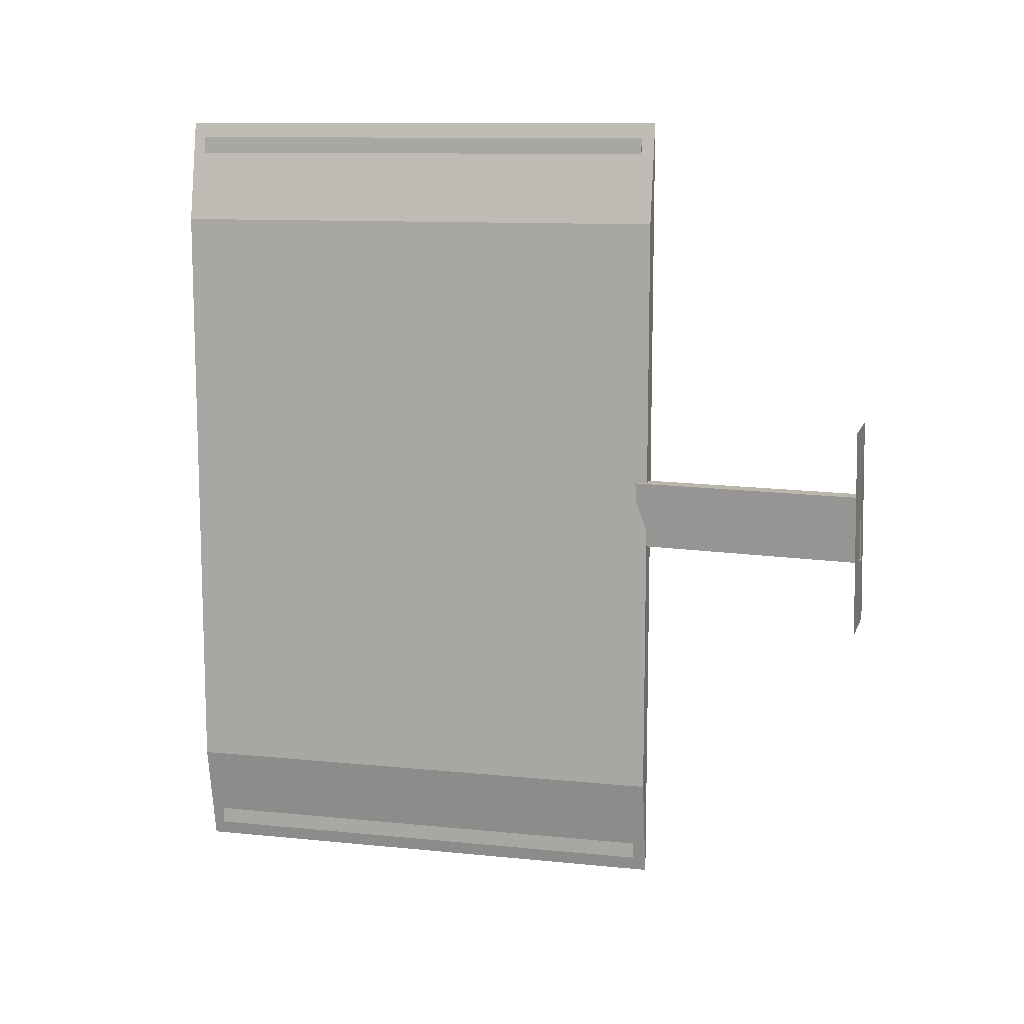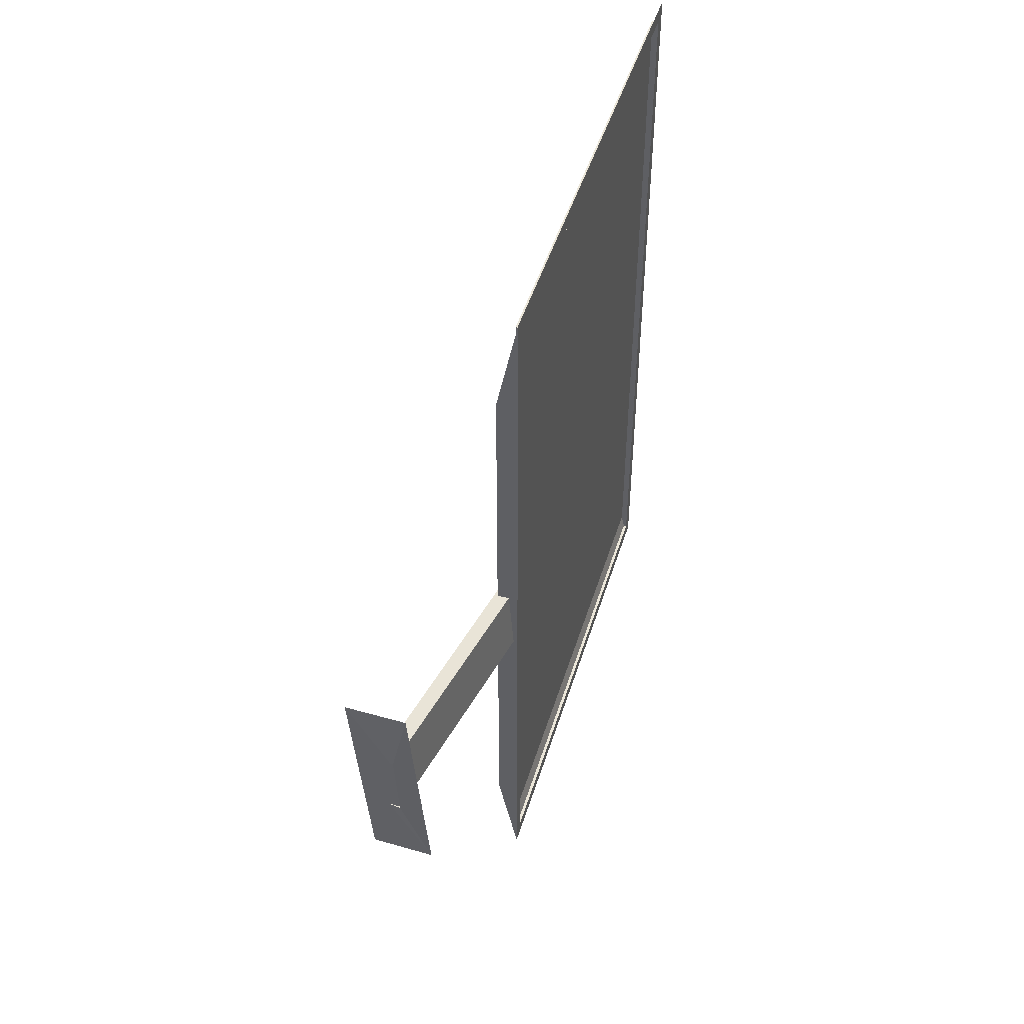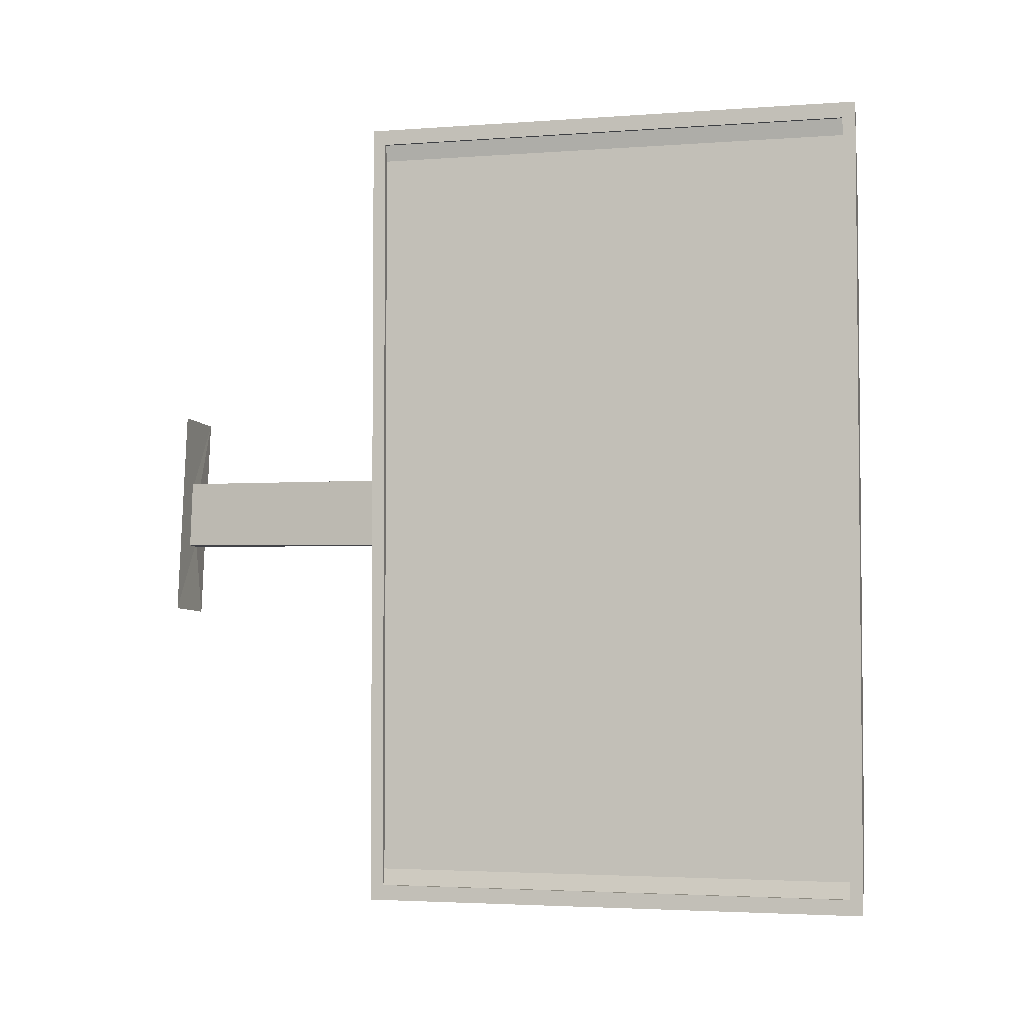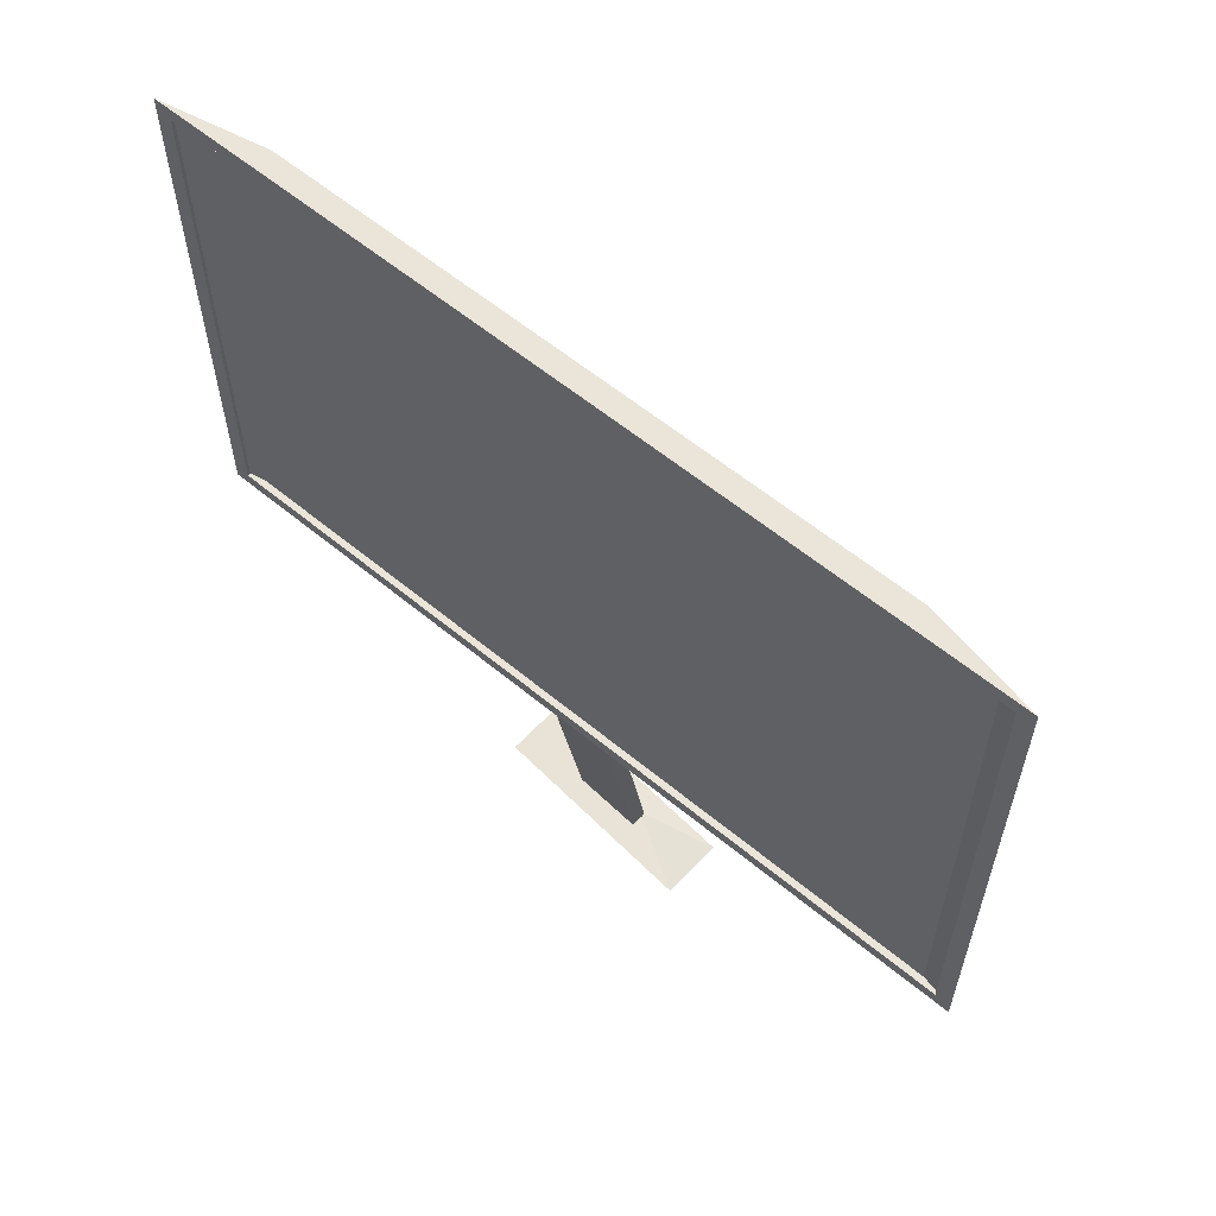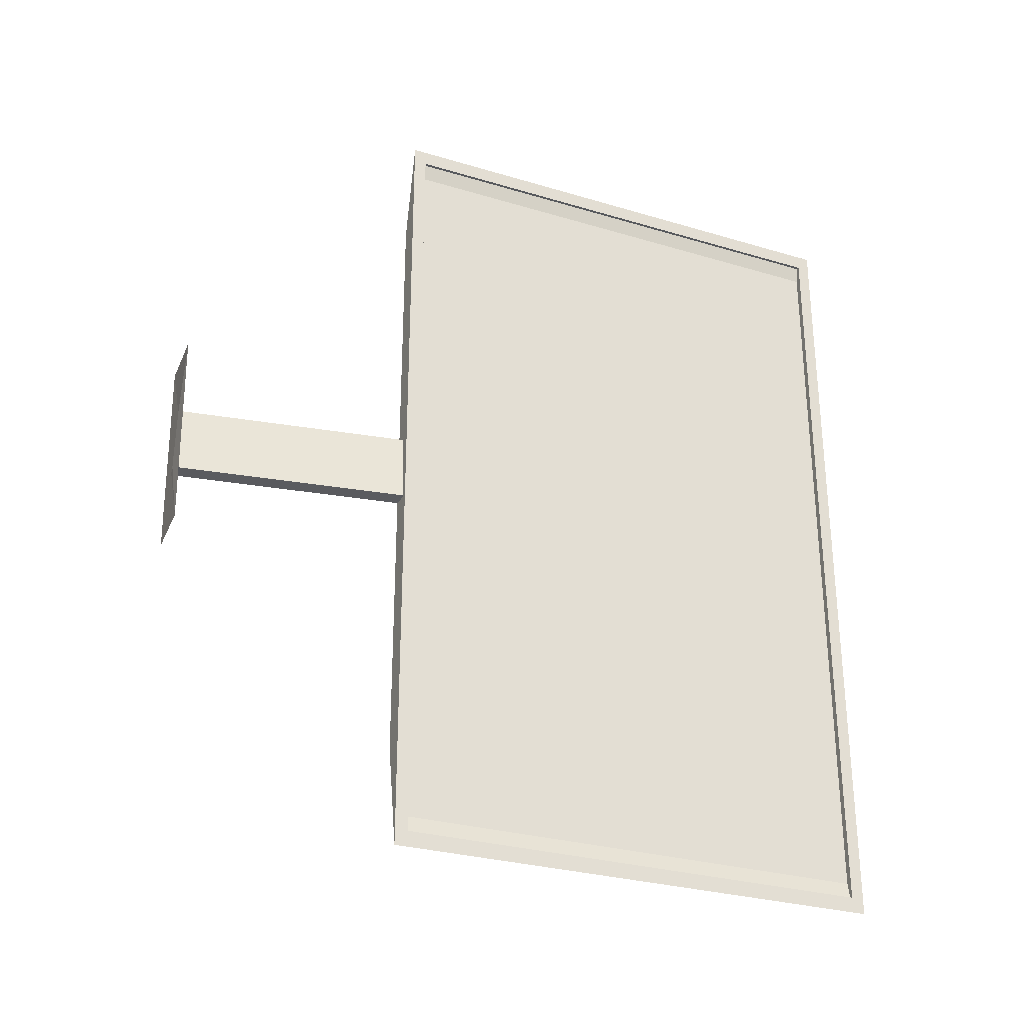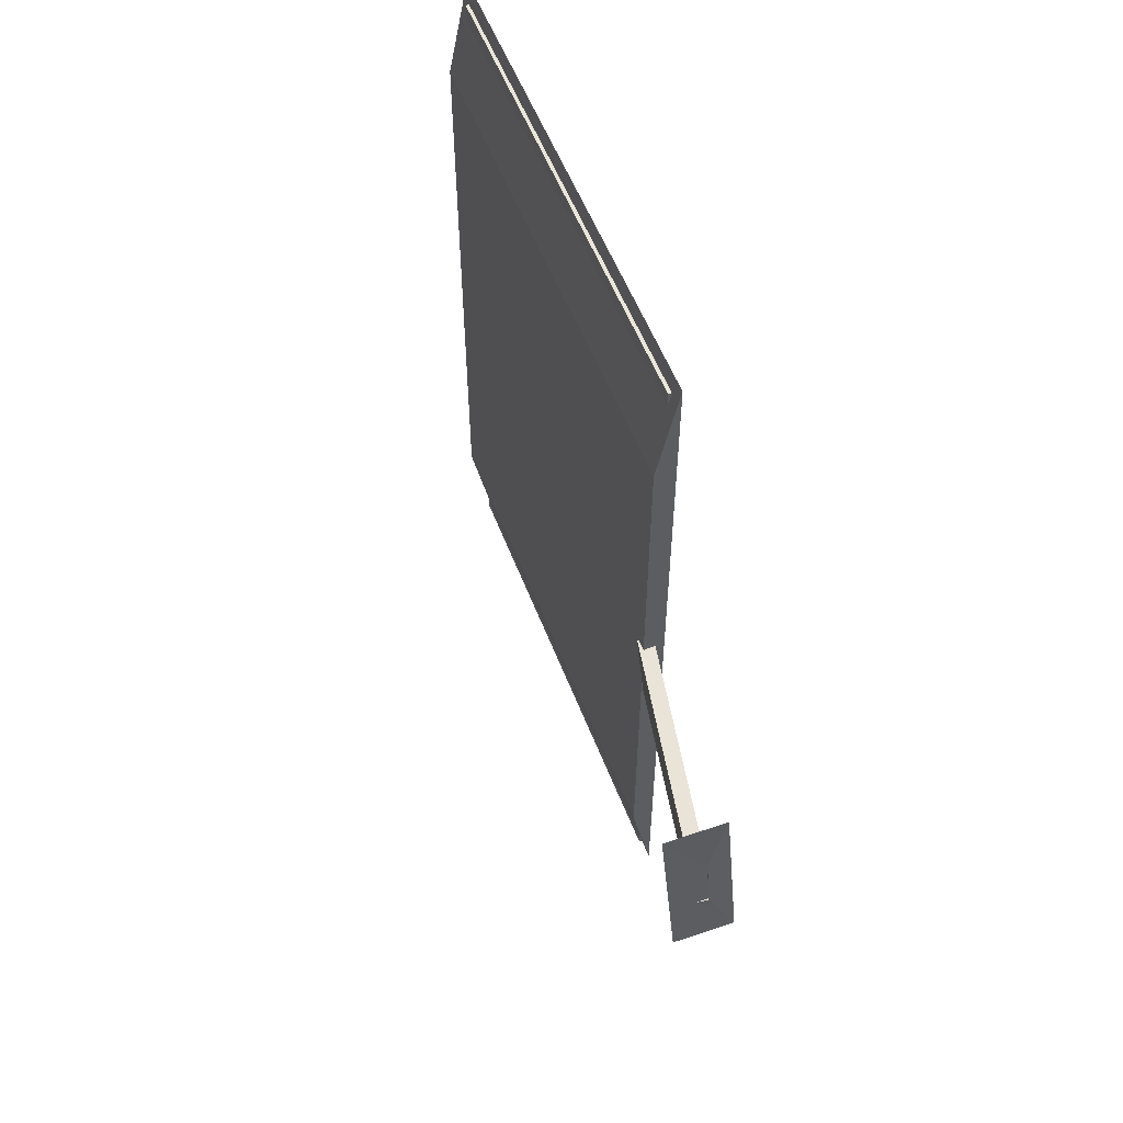
<metadata>
{"format":"obj","ext":"obj","renderer":"f3d","projection":"perspective","resolution":1024,"background":"white","views":[{"elev":10.9,"azim":-75.9,"up":"+Z"},{"elev":48.1,"azim":17.0,"up":"+Z"},{"elev":-3.3,"azim":103.9,"up":"+Z"},{"elev":59.3,"azim":130.4,"up":"+Y"},{"elev":-29.0,"azim":66.0,"up":"+Z"},{"elev":55.9,"azim":-20.9,"up":"+Z"}]}
</metadata>
<code>
o Cube_Cube.001
v -0.009955 -0.3282 0.5444
v -0.009955 0.584 0.5444
v -0.009955 -0.3282 -0.5444
v -0.009955 0.584 -0.5444
v 0.02743 -0.3282 0.7292
v 0.02743 0.584 0.7292
v 0.02743 -0.3282 -0.7292
v 0.02743 0.584 -0.7292
v 0.02743 0.5608 -0.7016
v 0.02743 -0.305 -0.7016
v 0.02743 -0.305 0.7016
v 0.02743 0.5608 0.7016
v 0.02743 0.584 -0.7292
v 0.02743 -0.3282 -0.7292
v 0.02743 -0.3282 0.7292
v 0.02743 0.584 0.7292
v 0.01585 0.5608 -0.7016
v 0.01585 -0.305 -0.7016
v 0.01585 -0.305 0.7016
v 0.01585 0.5608 0.7016
g Cube_Cube.001_Material.001
f 1 2 4 3
f 3 4 8 7
f 8 6 16 13
f 5 6 2 1
f 3 7 5 1
f 8 4 2 6
f 12 11 19 20
f 7 8 13 14
f 6 5 15 16
f 5 7 14 15
f 9 10 14 13
f 10 11 15 14
f 12 9 13 16
f 11 12 16 15
f 11 10 18 19
f 9 12 20 17
f 10 9 17 18
g Cube_Cube.001_Material.002
f 18 17 20 19
o Cube.001_Cube.002
v 0.01446 -0.3114 0.05919
v -0.0673 -0.7341 0.06503
v 0.02286 -0.3147 -0.06305
v -0.0589 -0.7374 -0.05721
v -0.01236 -0.3063 0.05721
v -0.09412 -0.729 0.06305
v -0.003964 -0.3096 -0.06503
v -0.08572 -0.7323 -0.05919
v -0.0673 -0.7341 0.06503
v -0.0589 -0.7374 -0.05721
v -0.08572 -0.7323 -0.05919
v -0.09412 -0.729 0.06305
v -0.03964 -0.7341 0.1941
v -0.006013 -0.7374 -0.1821
v -0.1134 -0.7323 -0.1882
v -0.147 -0.729 0.188
g Cube.001_Cube.002_Material.003
f 21 22 24 23
f 23 24 28 27
f 27 28 26 25
f 25 26 22 21
f 23 27 25 21
f 26 28 31 32
f 32 31 35 36
f 24 22 29 30
f 22 26 32 29
f 28 24 30 31
f 35 34 33 36
f 30 29 33 34
f 29 32 36 33
f 31 30 34 35

</code>
